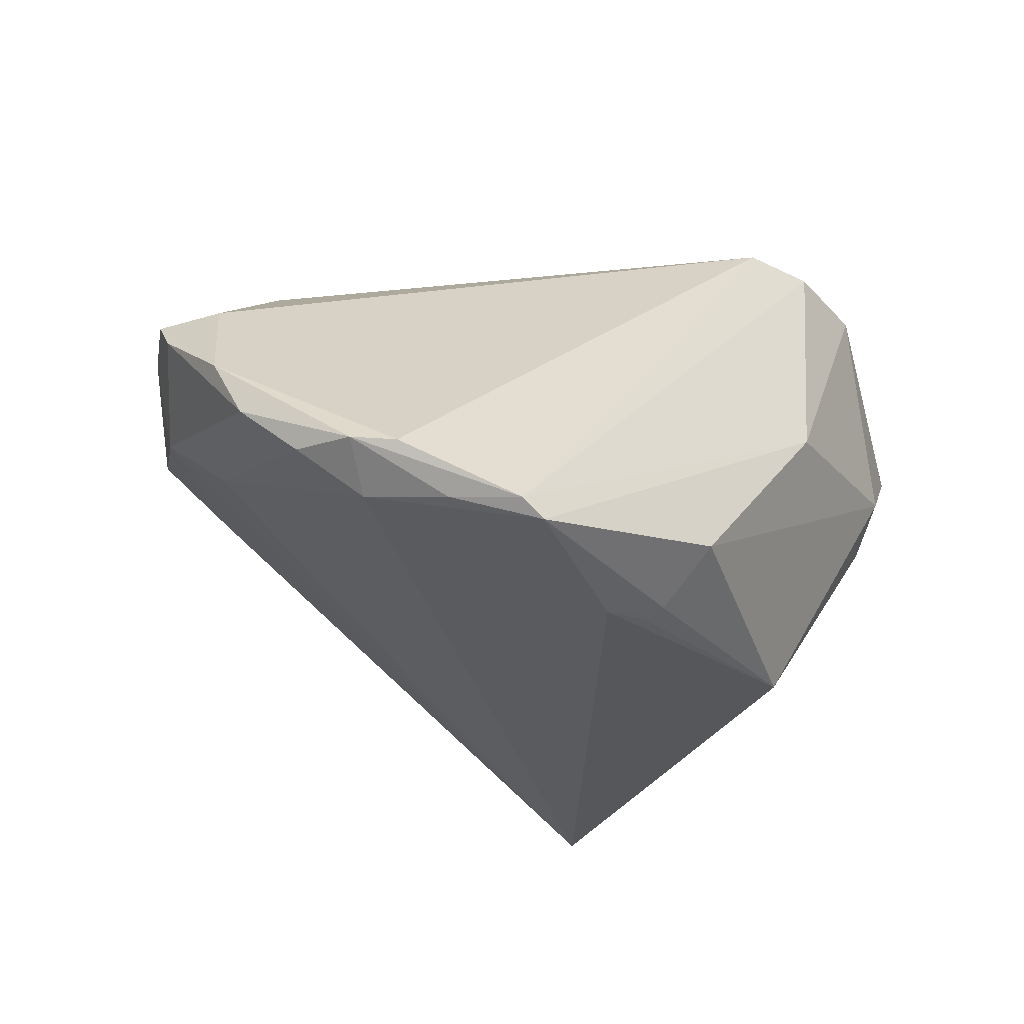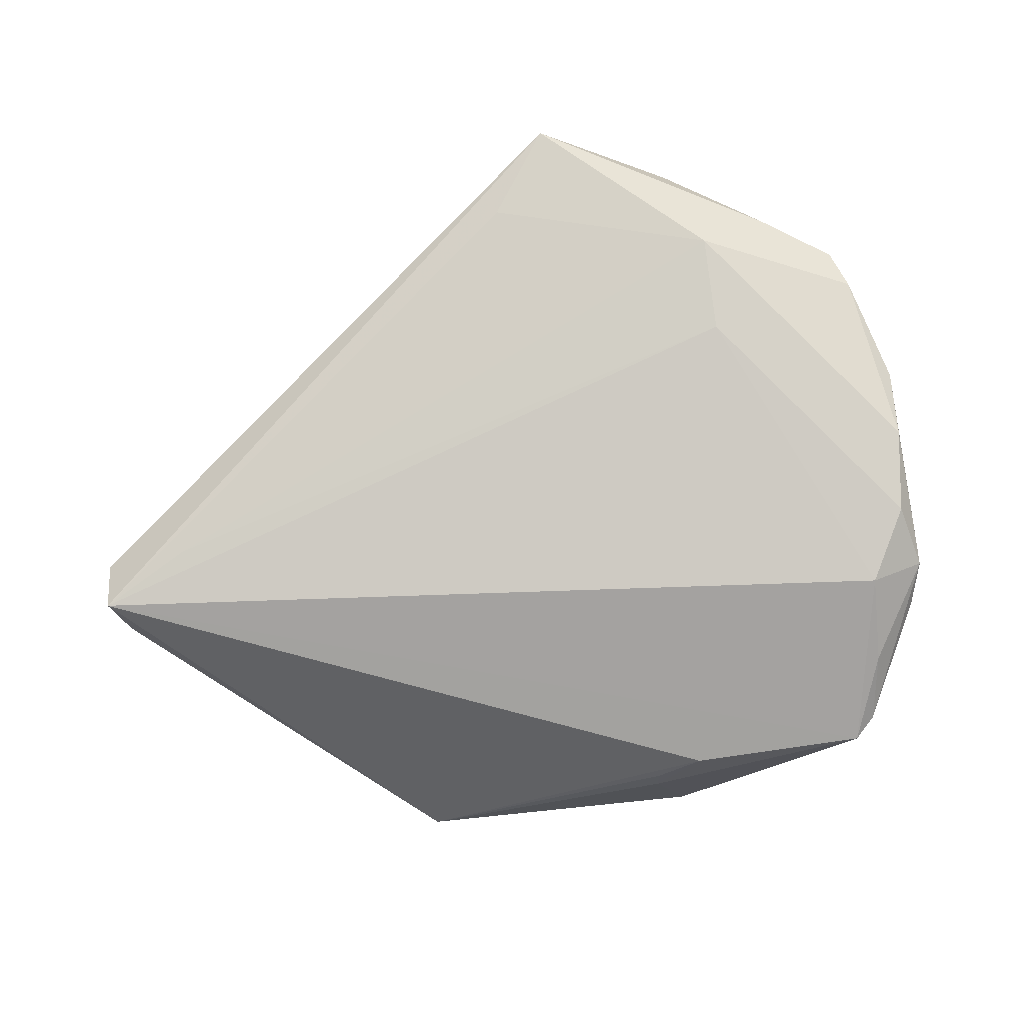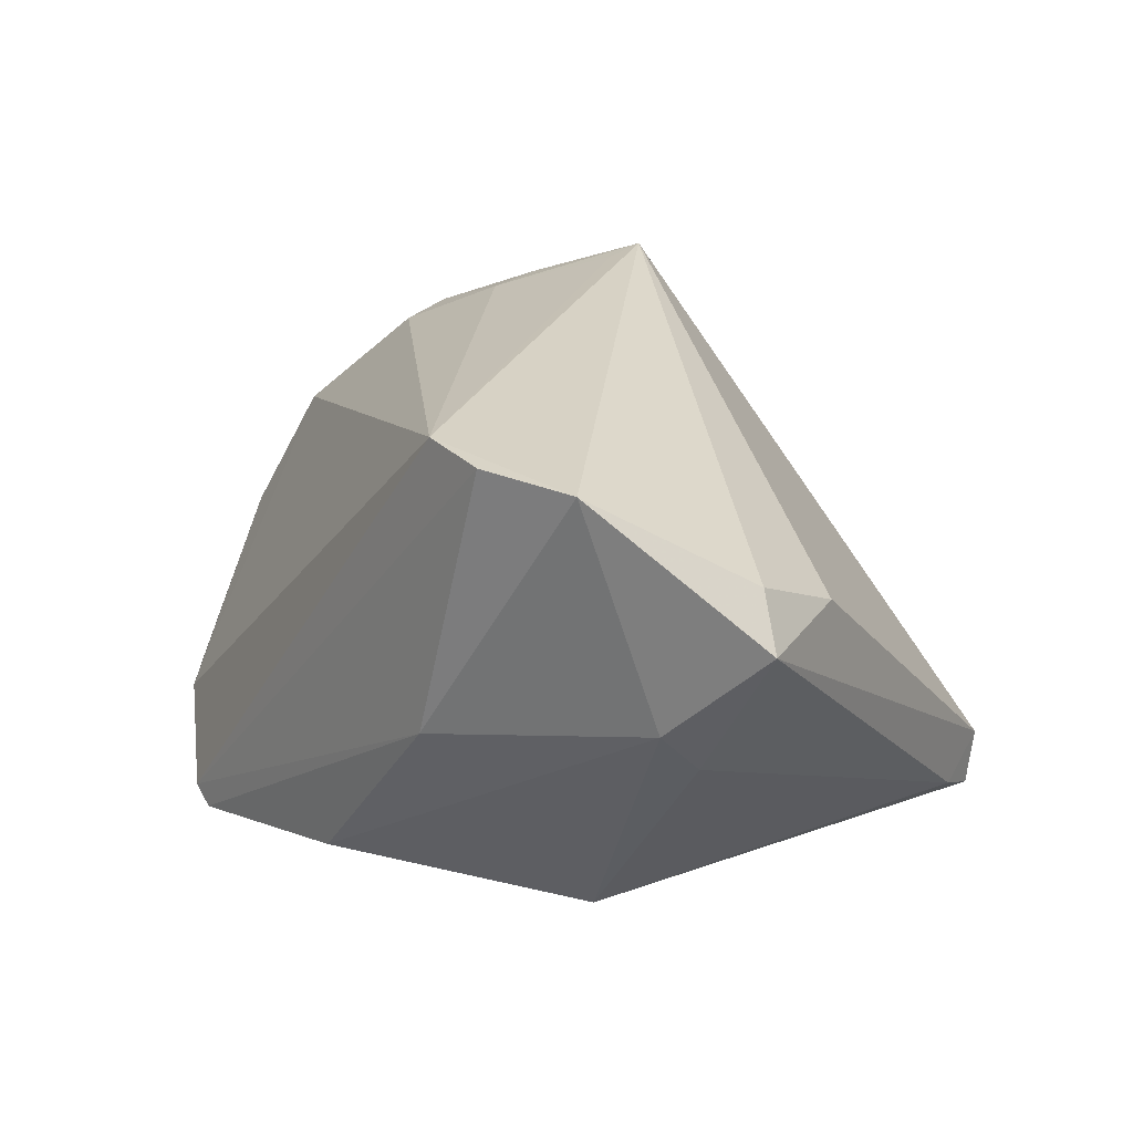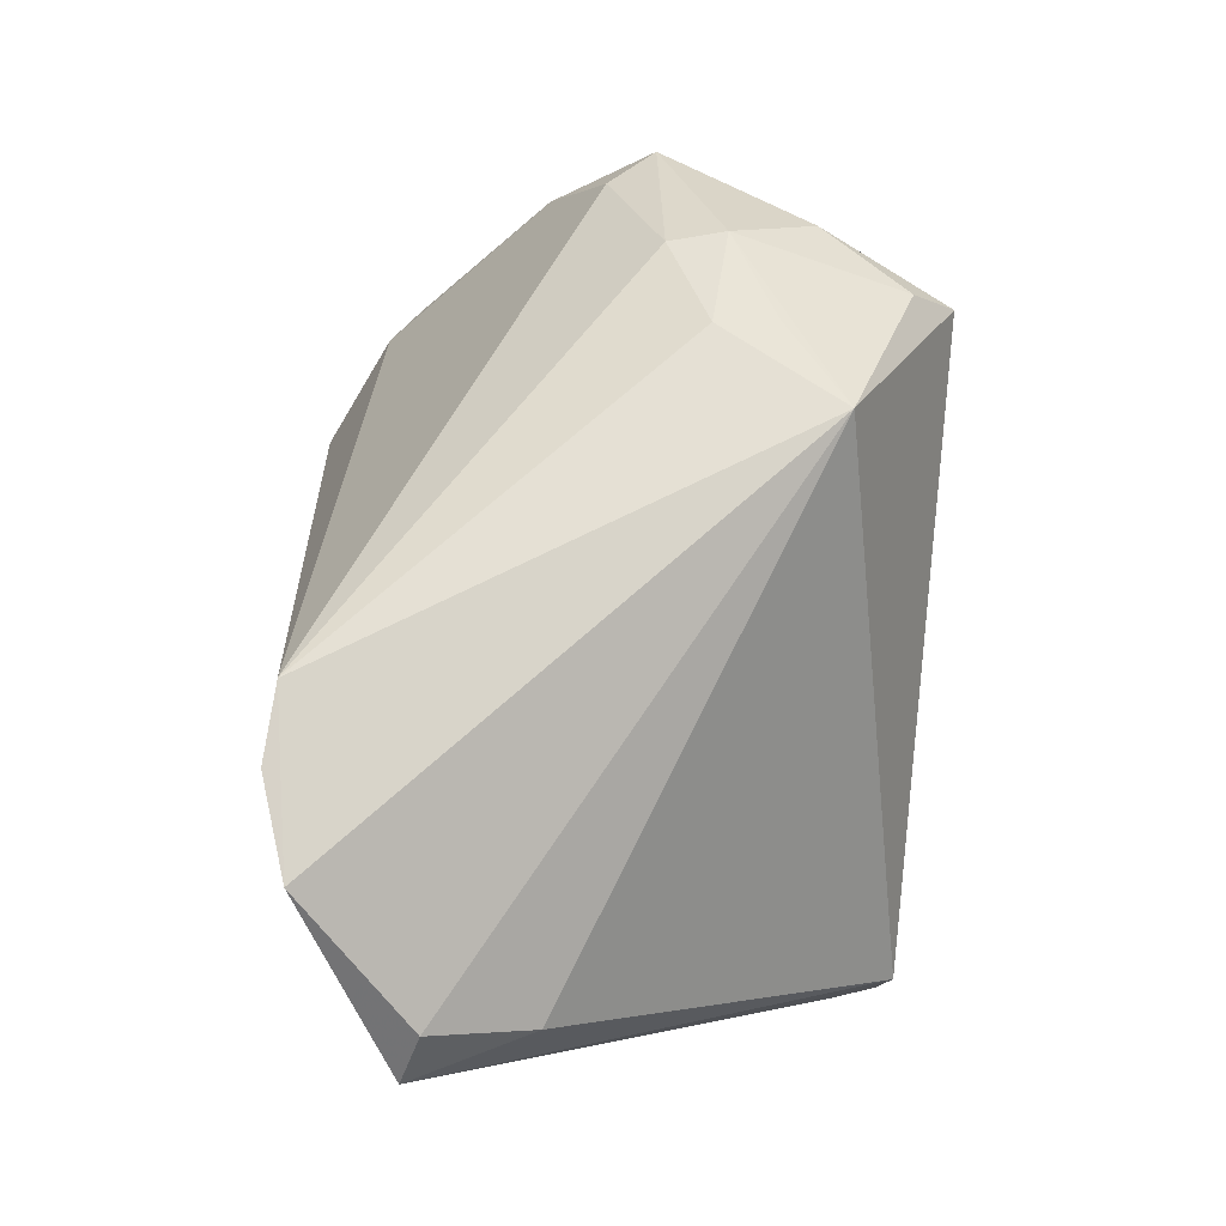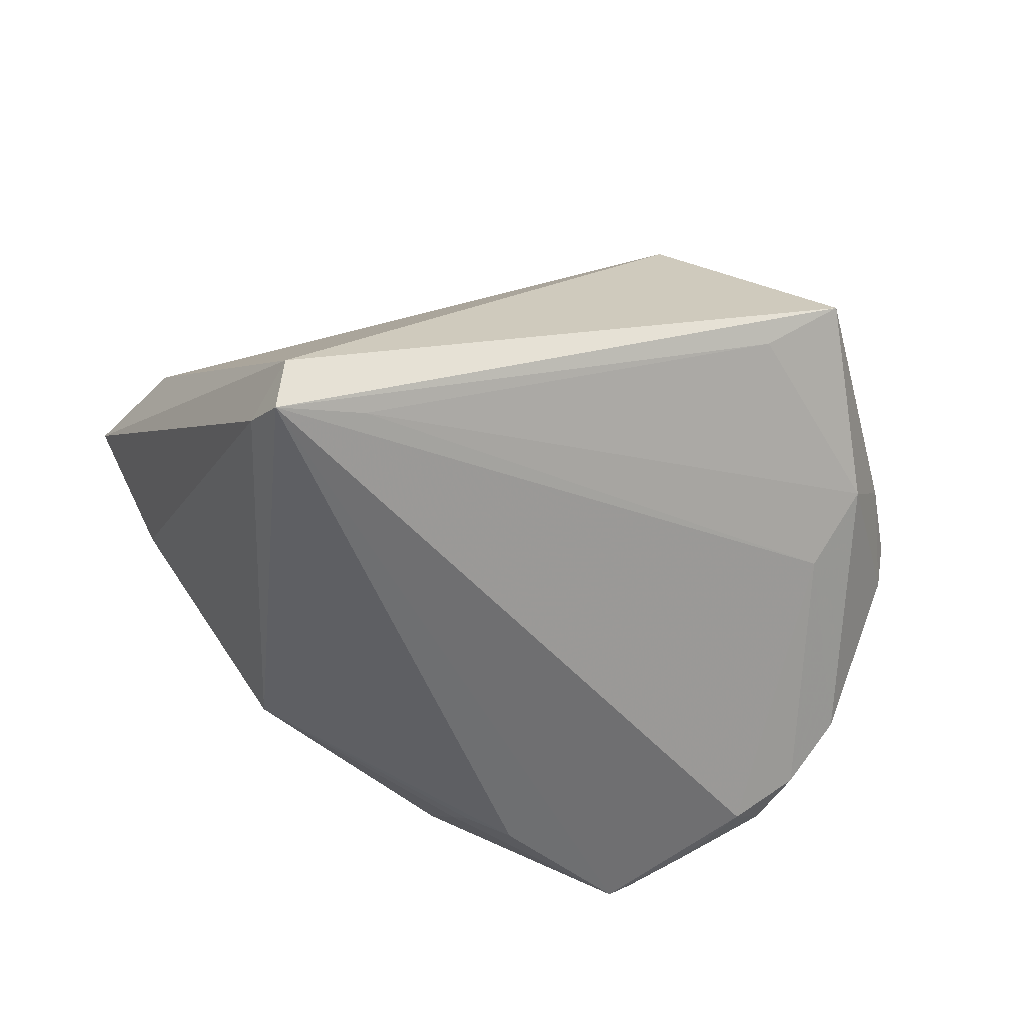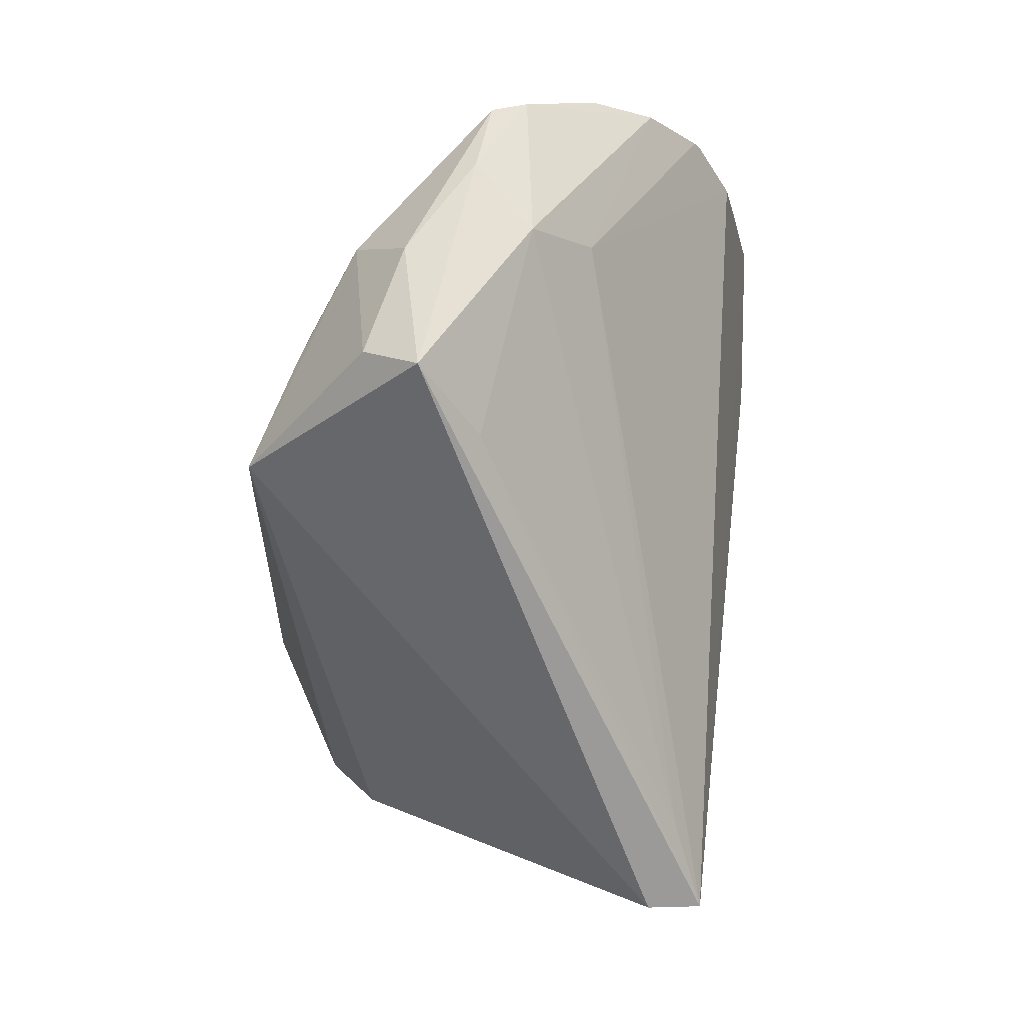
<metadata>
{"format":"obj","ext":"obj","renderer":"f3d","projection":"perspective","resolution":1024,"background":"white","views":[{"elev":-34.1,"azim":140.2,"up":"+Z"},{"elev":-58.0,"azim":37.0,"up":"+Z"},{"elev":27.2,"azim":-131.3,"up":"+Z"},{"elev":75.4,"azim":-88.5,"up":"+Z"},{"elev":-45.1,"azim":-18.1,"up":"+Z"},{"elev":-67.3,"azim":86.2,"up":"+Y"}]}
</metadata>
<code>
v 0.0616 -0.004428 0.001458
v -0.01791 0.03704 -0.001065
v 0.05789 0.009774 -0.01636
v 0.03691 -0.03863 0.02025
v -0.03808 0.0302 0.03488
v 0.04341 -0.01637 0.02276
v 0.06122 -0.007649 0.006071
v 0.0602 0.006178 -0.008008
v -0.03995 -0.03905 -0.02916
v 0.04218 -0.008872 0.02209
v 0.03783 -0.0444 0.01329
v 0.05317 0.01604 -0.02356
v 0.03111 0.03704 -0.03523
v 0.03981 0.02952 -0.03184
v 0.02968 -0.02222 0.02949
v 0.02935 -0.01441 0.02913
v 0.04954 -0.02265 1.079e-05
v 0.005134 0.02667 -0.03433
v 0.04685 0.02835 -0.02593
v -0.04187 -0.03292 -0.02589
v -0.05077 0.002799 0.01796
v -0.03965 -0.0406 -0.02194
v -0.05726 0.0184 0.01882
v -0.04648 0.0252 0.006683
v 0.04724 -0.02749 0.01608
v 0.04556 0.02002 -0.02937
v -0.02522 0.03346 0.03478
v 0.02791 -0.04135 0.005165
v -0.04729 0.01966 0.0005537
v -0.05248 0.01587 0.02468
v 0.05611 -0.01689 0.007747
v 0.01729 -0.03024 0.03488
v -0.02787 0.01818 -0.02881
v -0.02832 -0.03773 -0.02483
v 0.002659 0.03693 -0.02718
v -0.0153 0.03227 0.03488
v 0.01741 -0.02511 0.03411
v 0.003609 0.02871 -0.03296
v 0.0342 0.03672 -0.03319
v 0.01178 0.02682 -0.03584
v 0.04525 -0.01458 -0.008196
v 0.05087 0.02414 -0.02507
v 0.05592 -0.001419 0.007715
f 26 9 13
f 32 36 5
f 20 33 9
f 13 9 40
f 9 33 40
f 9 11 22
f 22 11 32
f 32 21 22
f 23 20 22
f 22 20 9
f 22 21 23
f 29 20 23
f 33 20 29
f 35 2 13
f 43 19 36
f 36 10 43
f 36 19 39
f 13 2 39
f 1 17 3
f 30 21 32
f 32 5 30
f 23 21 30
f 30 5 23
f 23 5 24
f 24 5 2
f 24 29 23
f 33 29 24
f 24 35 33
f 2 35 24
f 27 5 36
f 2 5 27
f 36 39 27
f 27 39 2
f 16 10 36
f 7 43 10
f 9 26 41
f 41 3 17
f 28 11 9
f 28 17 11
f 33 35 38
f 13 40 38
f 38 35 13
f 14 26 13
f 13 39 14
f 1 3 8
f 19 43 8
f 8 7 1
f 43 7 8
f 26 14 42
f 19 8 42
f 42 8 3
f 42 39 19
f 42 14 39
f 37 36 32
f 32 16 37
f 37 16 36
f 15 16 32
f 32 11 4
f 11 25 4
f 6 7 10
f 6 25 7
f 10 16 6
f 16 15 6
f 6 4 25
f 6 15 32
f 32 4 6
f 34 28 9
f 17 28 34
f 9 41 34
f 34 41 17
f 18 40 33
f 33 38 18
f 18 38 40
f 26 42 12
f 12 42 3
f 12 41 26
f 3 41 12
f 7 25 31
f 31 25 11
f 31 17 1
f 1 7 31
f 11 17 31

</code>
